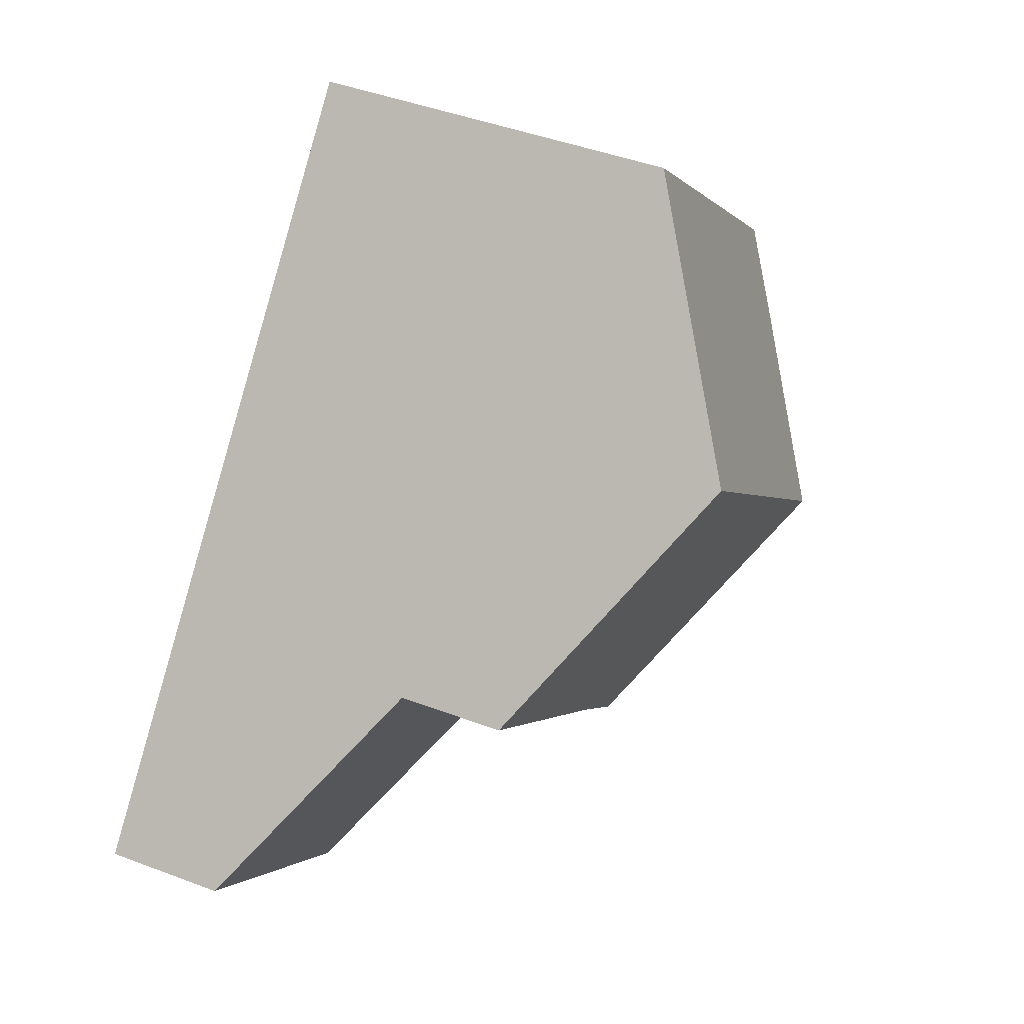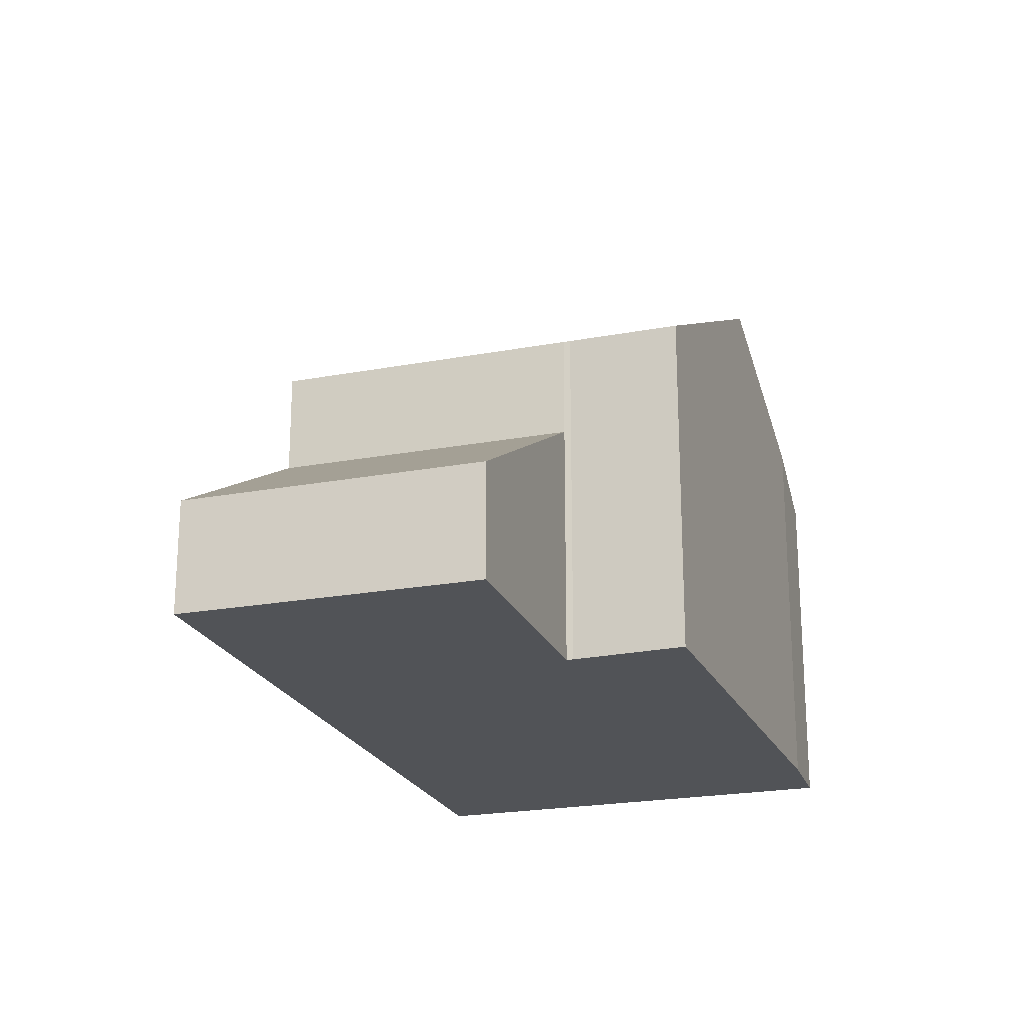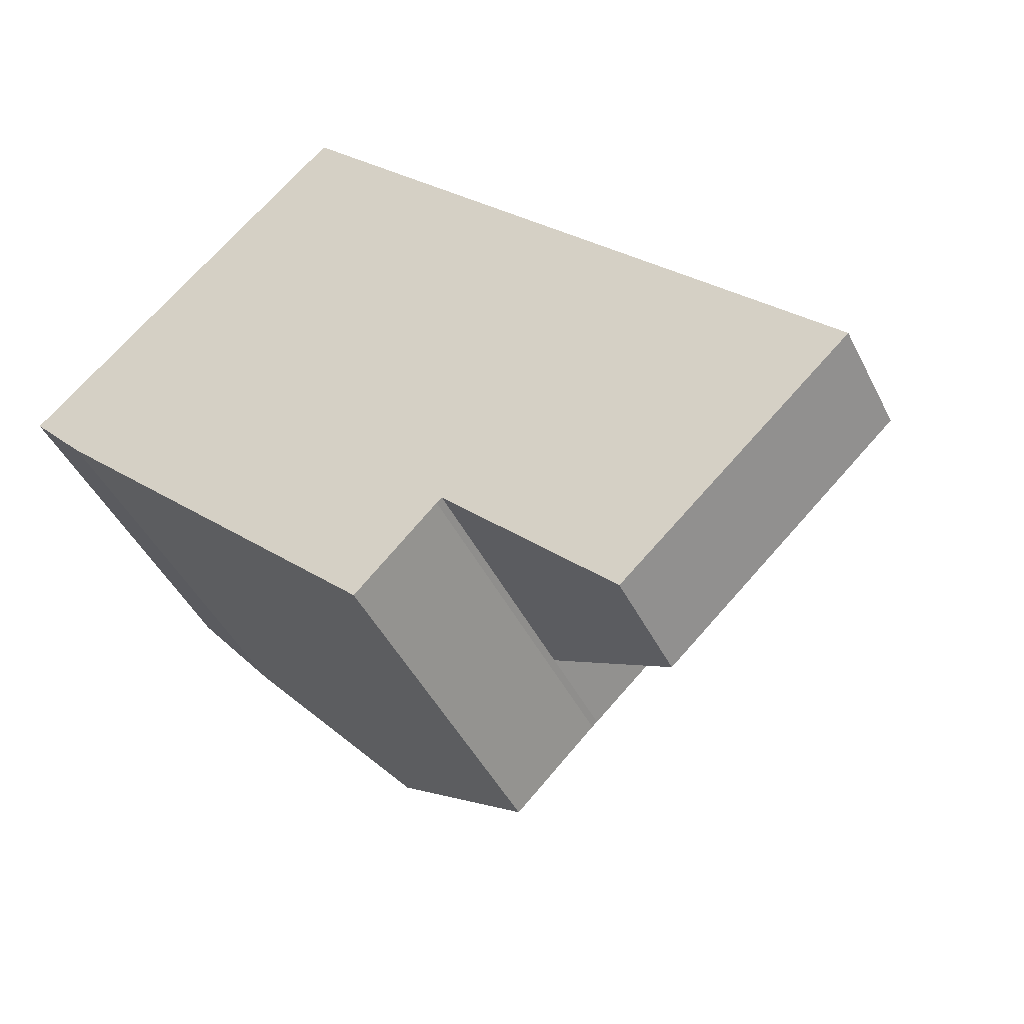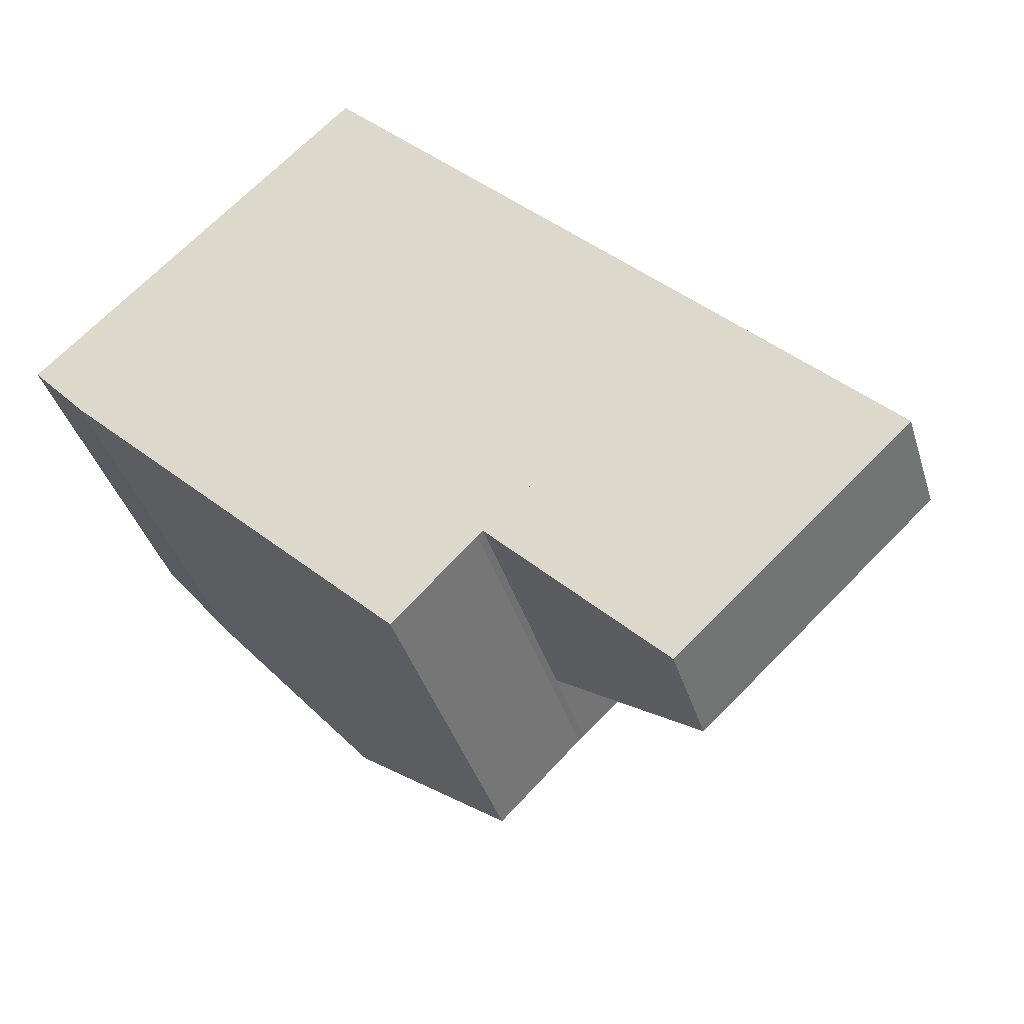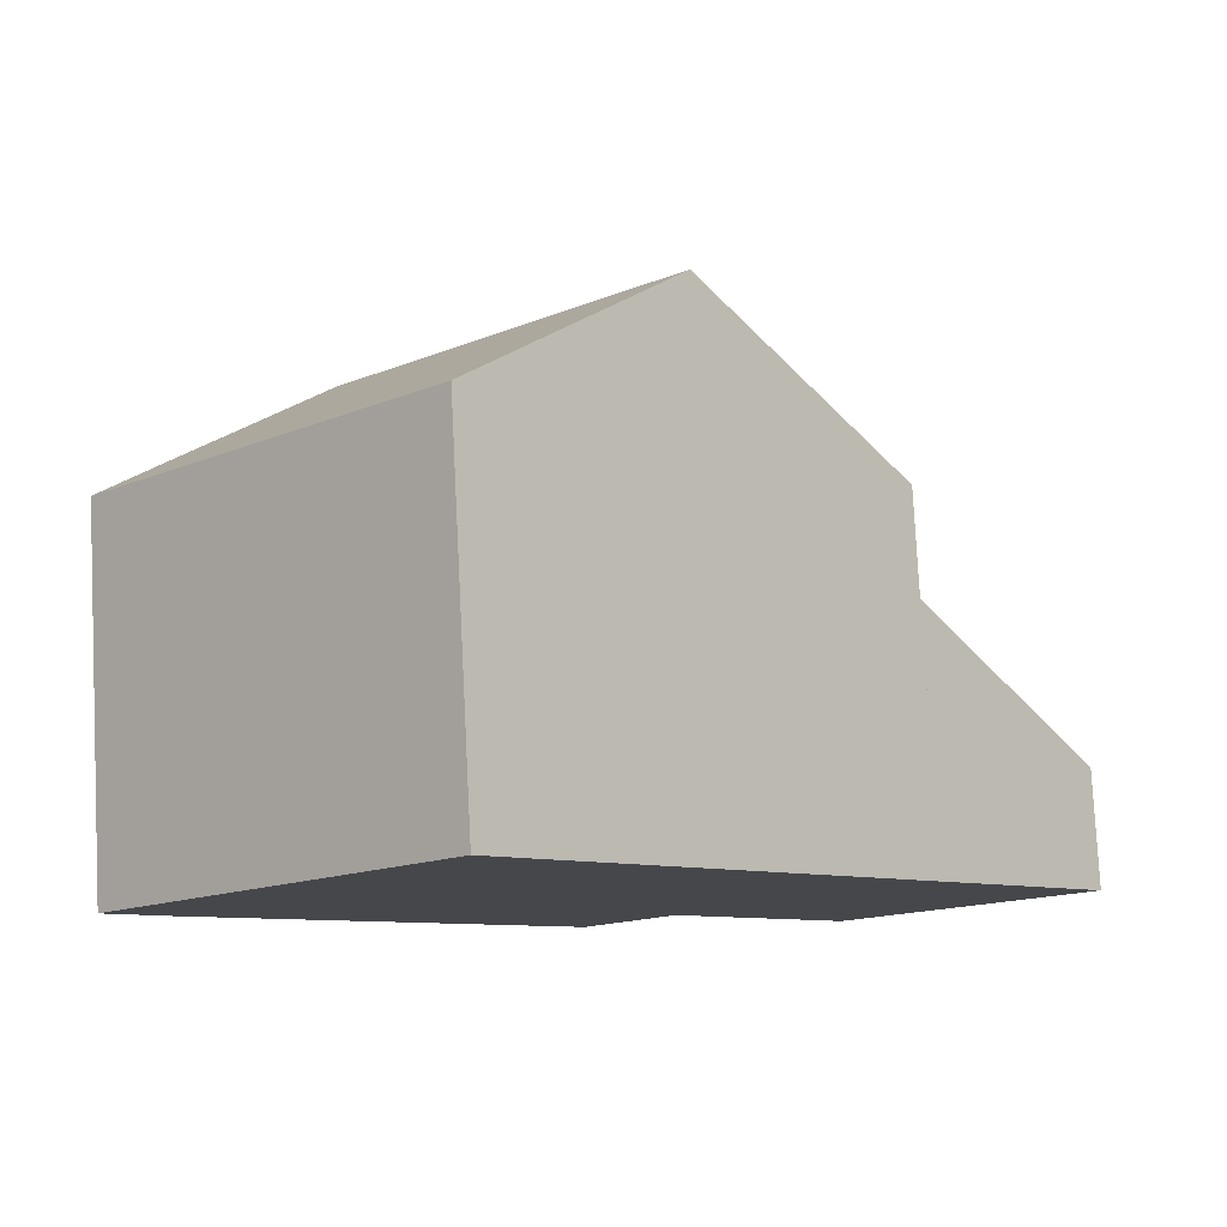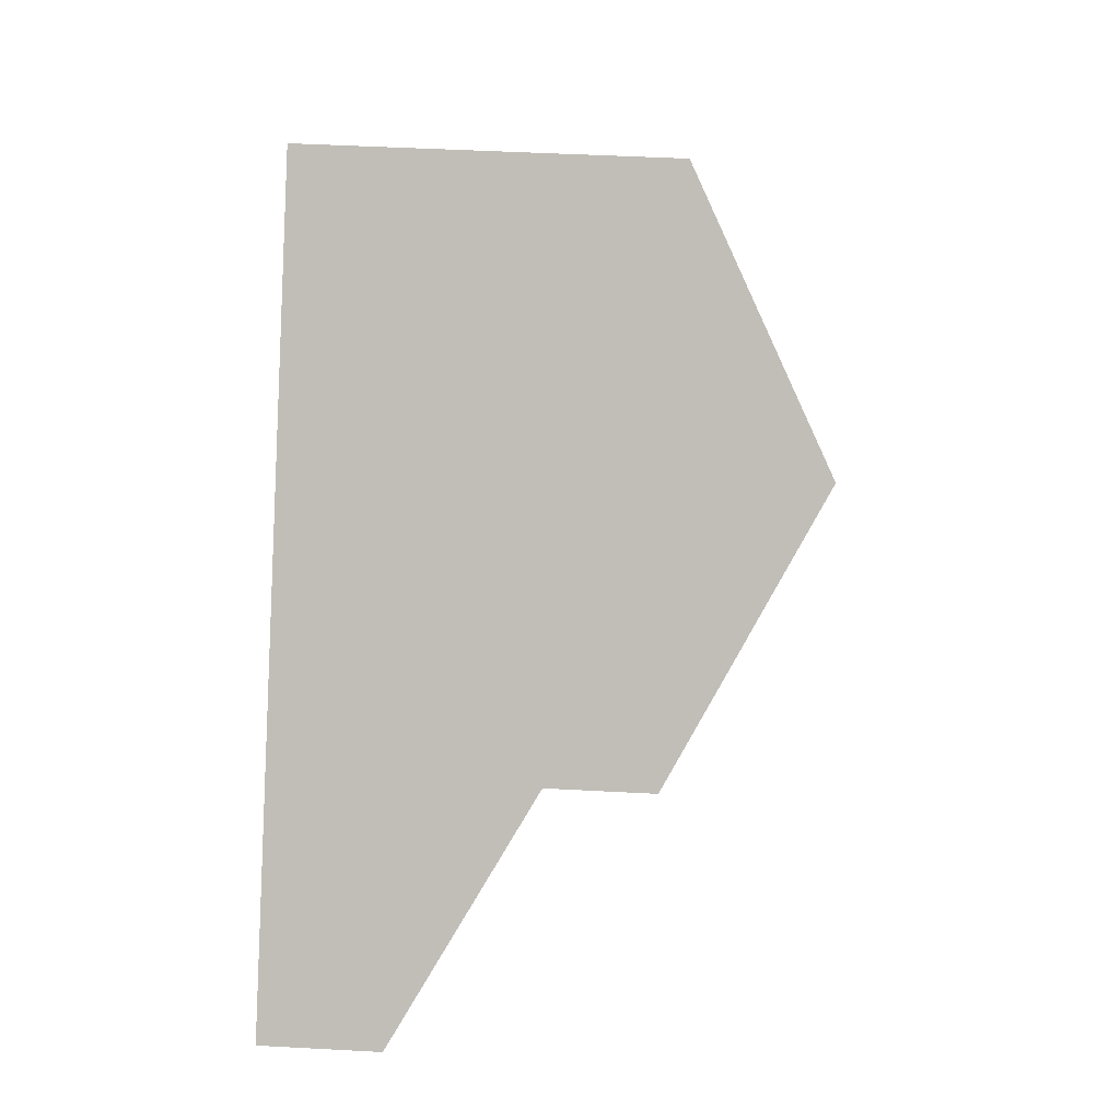
<metadata>
{"format":"obj","ext":"obj","renderer":"f3d","projection":"perspective","resolution":1024,"background":"white","views":[{"elev":45.0,"azim":113.6,"up":"+Z"},{"elev":-22.0,"azim":154.6,"up":"+Y"},{"elev":-44.7,"azim":25.1,"up":"+Z"},{"elev":-38.7,"azim":16.4,"up":"+Z"},{"elev":79.2,"azim":-2.9,"up":"+Z"},{"elev":47.0,"azim":93.5,"up":"+Z"}]}
</metadata>
<code>
v  13.41 2.363 -10.03
v  14.54 5.096 -2.048
v  18.01 2.357 -5.703
v  9.938 5.086 -6.43
v  14.54 1.254e-16 -2.048
v  9.938 3.937e-16 -6.43
v  18.01 3.492e-16 -5.703
v  13.41 6.143e-16 -10.03
v  10.55 10.16 2.163
v  1.921 7.265 1.825
v  6.634 7.265 6.301
v  5.841 10.16 -2.313
v  0 7.265 4.449e-16
v  3.985 10.16 -4.076
v  1.152 8.137 -1.276
v  8.113 7.214 -8.155
v  9.83 7.214 -6.524
v  8.175 7.17 -8.217
v  9.938 7.211 -6.43
v  14.54 7.214 -2.048
v  0 0 0
v  6.634 -3.858e-16 6.301
v  1.921 -1.117e-16 1.825
v  10.55 -1.324e-16 2.163
v  9.83 3.995e-16 -6.524
v  8.175 5.031e-16 -8.217
v  3.985 2.496e-16 -4.076
v  1.152 7.813e-17 -1.276
v  8.113 4.994e-16 -8.155
g defaultobject
f 1 2 3
f 2 1 4
f 4 5 2
f 5 4 6
f 5 3 2
f 3 5 7
f 3 8 1
f 8 3 7
f 1 6 4
f 6 1 8
f 8 5 6
f 5 8 7
f 9 10 11
f 10 9 12
f 10 12 13
f 13 12 14
f 13 14 15
f 16 17 18
f 17 16 14
f 17 14 19
f 19 14 20
f 20 14 9
f 9 14 12
f 21 10 13
f 10 21 11
f 11 21 22
f 22 21 23
f 22 9 11
f 9 22 20
f 20 22 24
f 20 24 5
f 5 19 20
f 19 5 6
f 19 25 17
f 25 19 6
f 25 18 17
f 18 25 26
f 26 16 18
f 16 26 14
f 14 26 15
f 15 26 27
f 15 27 28
f 27 26 29
f 28 13 15
f 13 28 21
f 25 29 26
f 29 25 27
f 27 25 6
f 27 6 5
f 27 5 24
f 27 24 28
f 28 24 21
f 21 24 22
f 21 22 23

</code>
